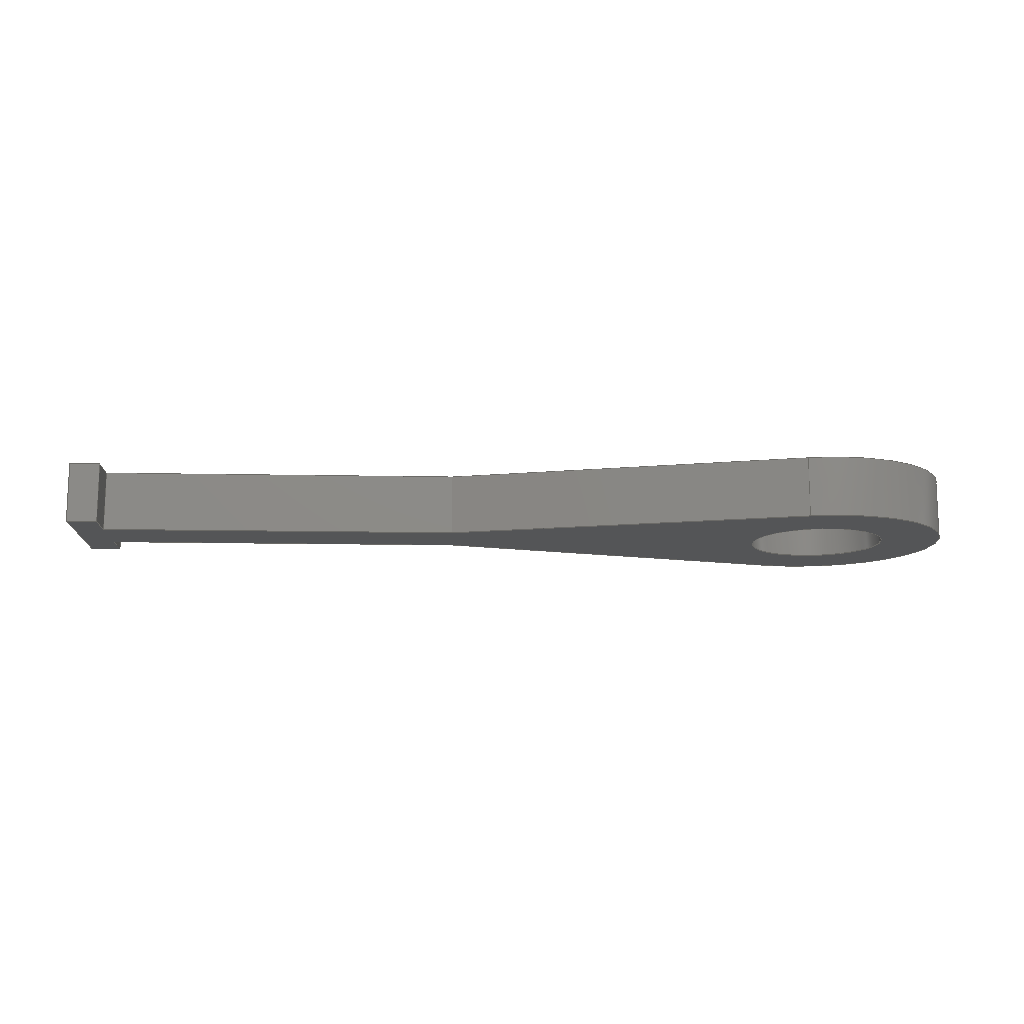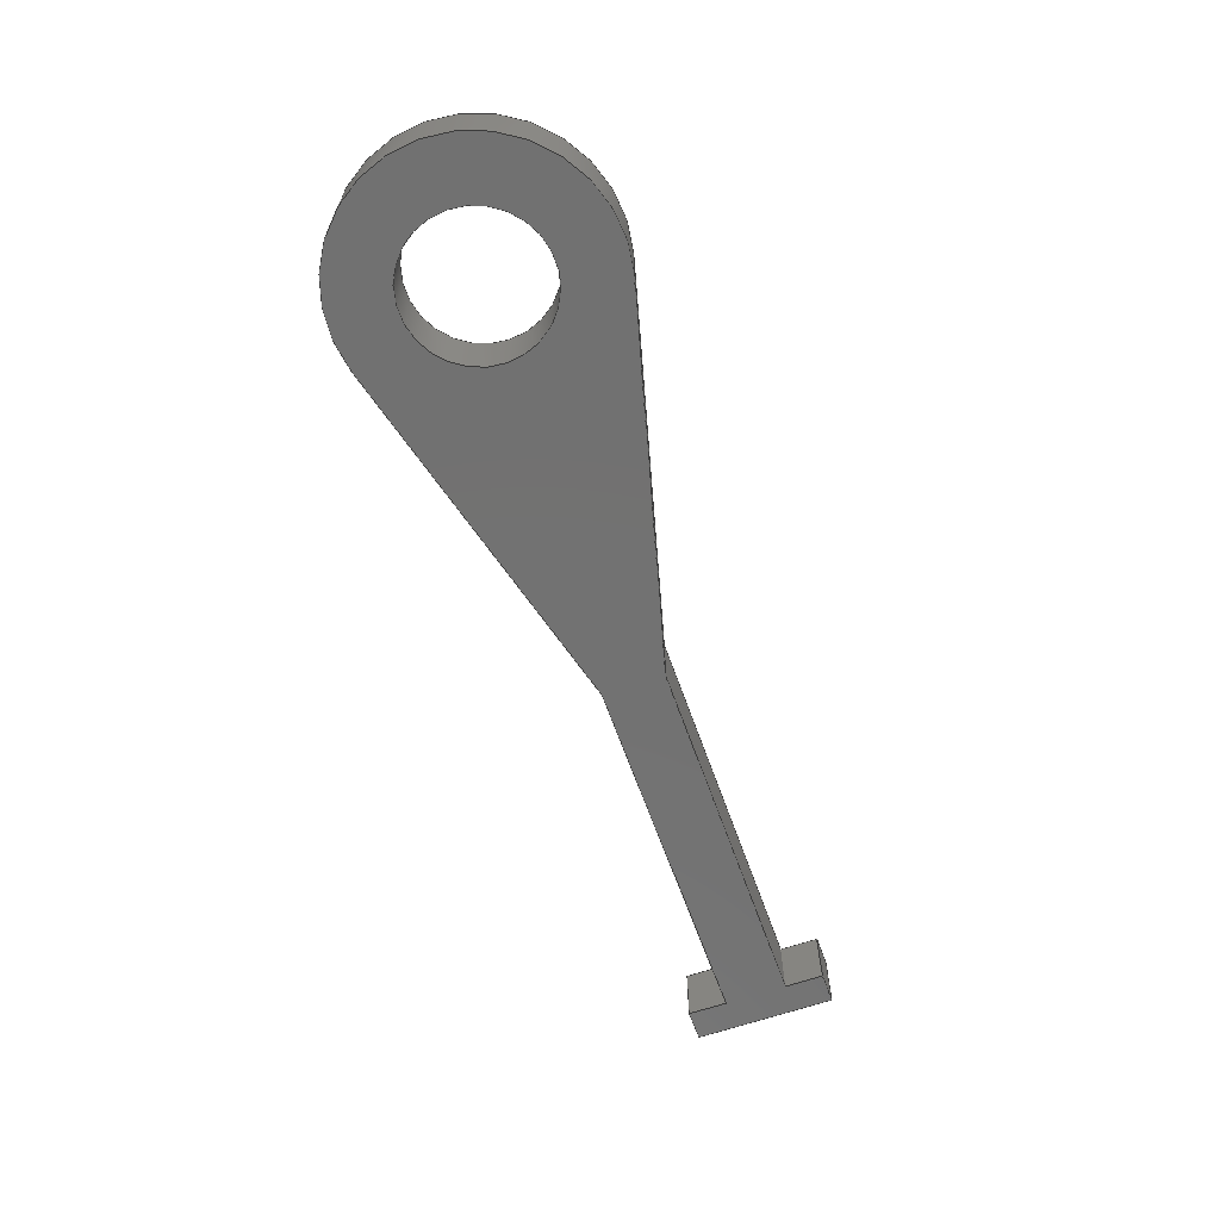
<metadata>
{"format":"step","ext":"step","renderer":"f3d","projection":"perspective","resolution":1024,"background":"white","views":[{"elev":-13.2,"azim":-2.6,"up":"+Z"},{"elev":-63.8,"azim":109.4,"up":"+Z"}]}
</metadata>
<code>
ISO-10303-21;
DATA;
#1 = APPLICATION_PROTOCOL_DEFINITION('international standard',
  'automotive_design',2000,#2);
#2 = APPLICATION_CONTEXT(
  'core data for automotive mechanical design processes');
#3 = SHAPE_DEFINITION_REPRESENTATION(#4,#10);
#4 = PRODUCT_DEFINITION_SHAPE('','',#5);
#5 = PRODUCT_DEFINITION('design','',#6,#9);
#6 = PRODUCT_DEFINITION_FORMATION('','',#7);
#7 = PRODUCT('Gate Linkage','Gate Linkage','',(#8));
#8 = PRODUCT_CONTEXT('',#2,'mechanical');
#9 = PRODUCT_DEFINITION_CONTEXT('part definition',#2,'design');
#10 = ADVANCED_BREP_SHAPE_REPRESENTATION('',(#11,#15),#404);
#11 = AXIS2_PLACEMENT_3D('',#12,#13,#14);
#12 = CARTESIAN_POINT('',(0,0,0));
#13 = DIRECTION('',(0,0,1));
#14 = DIRECTION('',(1,0,-0));
#15 = MANIFOLD_SOLID_BREP('',#16);
#16 = CLOSED_SHELL('',(#17,#57,#88,#119,#150,#181,#214,#245,#276,#307,
    #329,#362,#383));
#17 = ADVANCED_FACE('',(#18),#52,.F.);
#18 = FACE_BOUND('',#19,.F.);
#19 = EDGE_LOOP('',(#20,#30,#38,#46));
#20 = ORIENTED_EDGE('',*,*,#21,.T.);
#21 = EDGE_CURVE('',#22,#24,#26,.T.);
#22 = VERTEX_POINT('',#23);
#23 = CARTESIAN_POINT('',(-20.64,3.572,0));
#24 = VERTEX_POINT('',#25);
#25 = CARTESIAN_POINT('',(-20.64,3.572,3.175));
#26 = LINE('',#27,#28);
#27 = CARTESIAN_POINT('',(-20.64,3.572,0));
#28 = VECTOR('',#29,1);
#29 = DIRECTION('',(0,0,1));
#30 = ORIENTED_EDGE('',*,*,#31,.T.);
#31 = EDGE_CURVE('',#24,#32,#34,.T.);
#32 = VERTEX_POINT('',#33);
#33 = CARTESIAN_POINT('',(-20.64,-3.572,3.175));
#34 = LINE('',#35,#36);
#35 = CARTESIAN_POINT('',(-20.64,3.572,3.175));
#36 = VECTOR('',#37,1);
#37 = DIRECTION('',(0,-1,0));
#38 = ORIENTED_EDGE('',*,*,#39,.F.);
#39 = EDGE_CURVE('',#40,#32,#42,.T.);
#40 = VERTEX_POINT('',#41);
#41 = CARTESIAN_POINT('',(-20.64,-3.572,0));
#42 = LINE('',#43,#44);
#43 = CARTESIAN_POINT('',(-20.64,-3.572,0));
#44 = VECTOR('',#45,1);
#45 = DIRECTION('',(0,0,1));
#46 = ORIENTED_EDGE('',*,*,#47,.F.);
#47 = EDGE_CURVE('',#22,#40,#48,.T.);
#48 = LINE('',#49,#50);
#49 = CARTESIAN_POINT('',(-20.64,3.572,0));
#50 = VECTOR('',#51,1);
#51 = DIRECTION('',(0,-1,0));
#52 = PLANE('',#53);
#53 = AXIS2_PLACEMENT_3D('',#54,#55,#56);
#54 = CARTESIAN_POINT('',(-20.64,3.572,0));
#55 = DIRECTION('',(1,0,0));
#56 = DIRECTION('',(0,-1,0));
#57 = ADVANCED_FACE('',(#58),#83,.F.);
#58 = FACE_BOUND('',#59,.F.);
#59 = EDGE_LOOP('',(#60,#61,#69,#77));
#60 = ORIENTED_EDGE('',*,*,#39,.T.);
#61 = ORIENTED_EDGE('',*,*,#62,.T.);
#62 = EDGE_CURVE('',#32,#63,#65,.T.);
#63 = VERTEX_POINT('',#64);
#64 = CARTESIAN_POINT('',(-19.05,-3.572,3.175));
#65 = LINE('',#66,#67);
#66 = CARTESIAN_POINT('',(-20.64,-3.572,3.175));
#67 = VECTOR('',#68,1);
#68 = DIRECTION('',(1,0,0));
#69 = ORIENTED_EDGE('',*,*,#70,.F.);
#70 = EDGE_CURVE('',#71,#63,#73,.T.);
#71 = VERTEX_POINT('',#72);
#72 = CARTESIAN_POINT('',(-19.05,-3.572,0));
#73 = LINE('',#74,#75);
#74 = CARTESIAN_POINT('',(-19.05,-3.572,0));
#75 = VECTOR('',#76,1);
#76 = DIRECTION('',(0,0,1));
#77 = ORIENTED_EDGE('',*,*,#78,.F.);
#78 = EDGE_CURVE('',#40,#71,#79,.T.);
#79 = LINE('',#80,#81);
#80 = CARTESIAN_POINT('',(-20.64,-3.572,0));
#81 = VECTOR('',#82,1);
#82 = DIRECTION('',(1,0,0));
#83 = PLANE('',#84);
#84 = AXIS2_PLACEMENT_3D('',#85,#86,#87);
#85 = CARTESIAN_POINT('',(-20.64,-3.572,0));
#86 = DIRECTION('',(0,1,0));
#87 = DIRECTION('',(1,0,0));
#88 = ADVANCED_FACE('',(#89),#114,.F.);
#89 = FACE_BOUND('',#90,.F.);
#90 = EDGE_LOOP('',(#91,#92,#100,#108));
#91 = ORIENTED_EDGE('',*,*,#70,.T.);
#92 = ORIENTED_EDGE('',*,*,#93,.T.);
#93 = EDGE_CURVE('',#63,#94,#96,.T.);
#94 = VERTEX_POINT('',#95);
#95 = CARTESIAN_POINT('',(-19.05,-1.587,3.175));
#96 = LINE('',#97,#98);
#97 = CARTESIAN_POINT('',(-19.05,-3.572,3.175));
#98 = VECTOR('',#99,1);
#99 = DIRECTION('',(0,1,0));
#100 = ORIENTED_EDGE('',*,*,#101,.F.);
#101 = EDGE_CURVE('',#102,#94,#104,.T.);
#102 = VERTEX_POINT('',#103);
#103 = CARTESIAN_POINT('',(-19.05,-1.587,0));
#104 = LINE('',#105,#106);
#105 = CARTESIAN_POINT('',(-19.05,-1.587,0));
#106 = VECTOR('',#107,1);
#107 = DIRECTION('',(0,0,1));
#108 = ORIENTED_EDGE('',*,*,#109,.F.);
#109 = EDGE_CURVE('',#71,#102,#110,.T.);
#110 = LINE('',#111,#112);
#111 = CARTESIAN_POINT('',(-19.05,-3.572,0));
#112 = VECTOR('',#113,1);
#113 = DIRECTION('',(0,1,0));
#114 = PLANE('',#115);
#115 = AXIS2_PLACEMENT_3D('',#116,#117,#118);
#116 = CARTESIAN_POINT('',(-19.05,-3.572,0));
#117 = DIRECTION('',(-1,0,0));
#118 = DIRECTION('',(0,1,0));
#119 = ADVANCED_FACE('',(#120),#145,.F.);
#120 = FACE_BOUND('',#121,.F.);
#121 = EDGE_LOOP('',(#122,#123,#131,#139));
#122 = ORIENTED_EDGE('',*,*,#101,.T.);
#123 = ORIENTED_EDGE('',*,*,#124,.T.);
#124 = EDGE_CURVE('',#94,#125,#127,.T.);
#125 = VERTEX_POINT('',#126);
#126 = CARTESIAN_POINT('',(-6.617e-24,-1.587,3.175));
#127 = LINE('',#128,#129);
#128 = CARTESIAN_POINT('',(-19.05,-1.587,3.175));
#129 = VECTOR('',#130,1);
#130 = DIRECTION('',(1,0,0));
#131 = ORIENTED_EDGE('',*,*,#132,.F.);
#132 = EDGE_CURVE('',#133,#125,#135,.T.);
#133 = VERTEX_POINT('',#134);
#134 = CARTESIAN_POINT('',(-6.617e-24,-1.587,0));
#135 = LINE('',#136,#137);
#136 = CARTESIAN_POINT('',(-6.617e-24,-1.587,0));
#137 = VECTOR('',#138,1);
#138 = DIRECTION('',(0,0,1));
#139 = ORIENTED_EDGE('',*,*,#140,.F.);
#140 = EDGE_CURVE('',#102,#133,#141,.T.);
#141 = LINE('',#142,#143);
#142 = CARTESIAN_POINT('',(-19.05,-1.587,0));
#143 = VECTOR('',#144,1);
#144 = DIRECTION('',(1,0,0));
#145 = PLANE('',#146);
#146 = AXIS2_PLACEMENT_3D('',#147,#148,#149);
#147 = CARTESIAN_POINT('',(-19.05,-1.587,0));
#148 = DIRECTION('',(0,1,0));
#149 = DIRECTION('',(1,0,0));
#150 = ADVANCED_FACE('',(#151),#176,.F.);
#151 = FACE_BOUND('',#152,.F.);
#152 = EDGE_LOOP('',(#153,#154,#162,#170));
#153 = ORIENTED_EDGE('',*,*,#132,.T.);
#154 = ORIENTED_EDGE('',*,*,#155,.T.);
#155 = EDGE_CURVE('',#125,#156,#158,.T.);
#156 = VERTEX_POINT('',#157);
#157 = CARTESIAN_POINT('',(18.91,-6.57,3.175));
#158 = LINE('',#159,#160);
#159 = CARTESIAN_POINT('',(-6.617e-24,-1.587,3.175));
#160 = VECTOR('',#161,1);
#161 = DIRECTION('',(0.967,-0.2548,0));
#162 = ORIENTED_EDGE('',*,*,#163,.F.);
#163 = EDGE_CURVE('',#164,#156,#166,.T.);
#164 = VERTEX_POINT('',#165);
#165 = CARTESIAN_POINT('',(18.91,-6.57,0));
#166 = LINE('',#167,#168);
#167 = CARTESIAN_POINT('',(18.91,-6.57,0));
#168 = VECTOR('',#169,1);
#169 = DIRECTION('',(0,0,1));
#170 = ORIENTED_EDGE('',*,*,#171,.F.);
#171 = EDGE_CURVE('',#133,#164,#172,.T.);
#172 = LINE('',#173,#174);
#173 = CARTESIAN_POINT('',(-6.617e-24,-1.587,0));
#174 = VECTOR('',#175,1);
#175 = DIRECTION('',(0.967,-0.2548,0));
#176 = PLANE('',#177);
#177 = AXIS2_PLACEMENT_3D('',#178,#179,#180);
#178 = CARTESIAN_POINT('',(-6.617e-24,-1.587,0));
#179 = DIRECTION('',(0.2548,0.967,0));
#180 = DIRECTION('',(0.967,-0.2548,0));
#181 = ADVANCED_FACE('',(#182),#209,.T.);
#182 = FACE_BOUND('',#183,.F.);
#183 = EDGE_LOOP('',(#184,#185,#194,#202));
#184 = ORIENTED_EDGE('',*,*,#163,.T.);
#185 = ORIENTED_EDGE('',*,*,#186,.T.);
#186 = EDGE_CURVE('',#156,#187,#189,.T.);
#187 = VERTEX_POINT('',#188);
#188 = CARTESIAN_POINT('',(18.91,6.57,3.175));
#189 = CIRCLE('',#190,6.795);
#190 = AXIS2_PLACEMENT_3D('',#191,#192,#193);
#191 = CARTESIAN_POINT('',(20.64,-4.21e-25,3.175));
#192 = DIRECTION('',(0,0,1));
#193 = DIRECTION('',(1,0,0));
#194 = ORIENTED_EDGE('',*,*,#195,.F.);
#195 = EDGE_CURVE('',#196,#187,#198,.T.);
#196 = VERTEX_POINT('',#197);
#197 = CARTESIAN_POINT('',(18.91,6.57,0));
#198 = LINE('',#199,#200);
#199 = CARTESIAN_POINT('',(18.91,6.57,0));
#200 = VECTOR('',#201,1);
#201 = DIRECTION('',(0,0,1));
#202 = ORIENTED_EDGE('',*,*,#203,.F.);
#203 = EDGE_CURVE('',#164,#196,#204,.T.);
#204 = CIRCLE('',#205,6.795);
#205 = AXIS2_PLACEMENT_3D('',#206,#207,#208);
#206 = CARTESIAN_POINT('',(20.64,-4.21e-25,0));
#207 = DIRECTION('',(0,0,1));
#208 = DIRECTION('',(1,0,0));
#209 = CYLINDRICAL_SURFACE('',#210,6.795);
#210 = AXIS2_PLACEMENT_3D('',#211,#212,#213);
#211 = CARTESIAN_POINT('',(20.64,-4.21e-25,0));
#212 = DIRECTION('',(-0,-0,-1));
#213 = DIRECTION('',(1,0,0));
#214 = ADVANCED_FACE('',(#215),#240,.T.);
#215 = FACE_BOUND('',#216,.T.);
#216 = EDGE_LOOP('',(#217,#227,#233,#234));
#217 = ORIENTED_EDGE('',*,*,#218,.T.);
#218 = EDGE_CURVE('',#219,#221,#223,.T.);
#219 = VERTEX_POINT('',#220);
#220 = CARTESIAN_POINT('',(0,1.587,0));
#221 = VERTEX_POINT('',#222);
#222 = CARTESIAN_POINT('',(0,1.587,3.175));
#223 = LINE('',#224,#225);
#224 = CARTESIAN_POINT('',(0,1.587,0));
#225 = VECTOR('',#226,1);
#226 = DIRECTION('',(0,0,1));
#227 = ORIENTED_EDGE('',*,*,#228,.T.);
#228 = EDGE_CURVE('',#221,#187,#229,.T.);
#229 = LINE('',#230,#231);
#230 = CARTESIAN_POINT('',(0,1.587,3.175));
#231 = VECTOR('',#232,1);
#232 = DIRECTION('',(0.967,0.2548,0));
#233 = ORIENTED_EDGE('',*,*,#195,.F.);
#234 = ORIENTED_EDGE('',*,*,#235,.F.);
#235 = EDGE_CURVE('',#219,#196,#236,.T.);
#236 = LINE('',#237,#238);
#237 = CARTESIAN_POINT('',(0,1.587,0));
#238 = VECTOR('',#239,1);
#239 = DIRECTION('',(0.967,0.2548,0));
#240 = PLANE('',#241);
#241 = AXIS2_PLACEMENT_3D('',#242,#243,#244);
#242 = CARTESIAN_POINT('',(0,1.587,0));
#243 = DIRECTION('',(-0.2548,0.967,0));
#244 = DIRECTION('',(0.967,0.2548,0));
#245 = ADVANCED_FACE('',(#246),#271,.T.);
#246 = FACE_BOUND('',#247,.T.);
#247 = EDGE_LOOP('',(#248,#258,#264,#265));
#248 = ORIENTED_EDGE('',*,*,#249,.T.);
#249 = EDGE_CURVE('',#250,#252,#254,.T.);
#250 = VERTEX_POINT('',#251);
#251 = CARTESIAN_POINT('',(-19.05,1.587,0));
#252 = VERTEX_POINT('',#253);
#253 = CARTESIAN_POINT('',(-19.05,1.587,3.175));
#254 = LINE('',#255,#256);
#255 = CARTESIAN_POINT('',(-19.05,1.587,0));
#256 = VECTOR('',#257,1);
#257 = DIRECTION('',(0,0,1));
#258 = ORIENTED_EDGE('',*,*,#259,.T.);
#259 = EDGE_CURVE('',#252,#221,#260,.T.);
#260 = LINE('',#261,#262);
#261 = CARTESIAN_POINT('',(-19.05,1.587,3.175));
#262 = VECTOR('',#263,1);
#263 = DIRECTION('',(1,0,0));
#264 = ORIENTED_EDGE('',*,*,#218,.F.);
#265 = ORIENTED_EDGE('',*,*,#266,.F.);
#266 = EDGE_CURVE('',#250,#219,#267,.T.);
#267 = LINE('',#268,#269);
#268 = CARTESIAN_POINT('',(-19.05,1.587,0));
#269 = VECTOR('',#270,1);
#270 = DIRECTION('',(1,0,0));
#271 = PLANE('',#272);
#272 = AXIS2_PLACEMENT_3D('',#273,#274,#275);
#273 = CARTESIAN_POINT('',(-19.05,1.587,0));
#274 = DIRECTION('',(0,1,0));
#275 = DIRECTION('',(1,0,0));
#276 = ADVANCED_FACE('',(#277),#302,.T.);
#277 = FACE_BOUND('',#278,.T.);
#278 = EDGE_LOOP('',(#279,#289,#295,#296));
#279 = ORIENTED_EDGE('',*,*,#280,.T.);
#280 = EDGE_CURVE('',#281,#283,#285,.T.);
#281 = VERTEX_POINT('',#282);
#282 = CARTESIAN_POINT('',(-19.05,3.572,0));
#283 = VERTEX_POINT('',#284);
#284 = CARTESIAN_POINT('',(-19.05,3.572,3.175));
#285 = LINE('',#286,#287);
#286 = CARTESIAN_POINT('',(-19.05,3.572,0));
#287 = VECTOR('',#288,1);
#288 = DIRECTION('',(0,0,1));
#289 = ORIENTED_EDGE('',*,*,#290,.T.);
#290 = EDGE_CURVE('',#283,#252,#291,.T.);
#291 = LINE('',#292,#293);
#292 = CARTESIAN_POINT('',(-19.05,3.572,3.175));
#293 = VECTOR('',#294,1);
#294 = DIRECTION('',(0,-1,0));
#295 = ORIENTED_EDGE('',*,*,#249,.F.);
#296 = ORIENTED_EDGE('',*,*,#297,.F.);
#297 = EDGE_CURVE('',#281,#250,#298,.T.);
#298 = LINE('',#299,#300);
#299 = CARTESIAN_POINT('',(-19.05,3.572,0));
#300 = VECTOR('',#301,1);
#301 = DIRECTION('',(0,-1,0));
#302 = PLANE('',#303);
#303 = AXIS2_PLACEMENT_3D('',#304,#305,#306);
#304 = CARTESIAN_POINT('',(-19.05,3.572,0));
#305 = DIRECTION('',(1,0,0));
#306 = DIRECTION('',(0,-1,0));
#307 = ADVANCED_FACE('',(#308),#324,.T.);
#308 = FACE_BOUND('',#309,.T.);
#309 = EDGE_LOOP('',(#310,#311,#317,#318));
#310 = ORIENTED_EDGE('',*,*,#21,.T.);
#311 = ORIENTED_EDGE('',*,*,#312,.T.);
#312 = EDGE_CURVE('',#24,#283,#313,.T.);
#313 = LINE('',#314,#315);
#314 = CARTESIAN_POINT('',(-20.64,3.572,3.175));
#315 = VECTOR('',#316,1);
#316 = DIRECTION('',(1,0,0));
#317 = ORIENTED_EDGE('',*,*,#280,.F.);
#318 = ORIENTED_EDGE('',*,*,#319,.F.);
#319 = EDGE_CURVE('',#22,#281,#320,.T.);
#320 = LINE('',#321,#322);
#321 = CARTESIAN_POINT('',(-20.64,3.572,0));
#322 = VECTOR('',#323,1);
#323 = DIRECTION('',(1,0,0));
#324 = PLANE('',#325);
#325 = AXIS2_PLACEMENT_3D('',#326,#327,#328);
#326 = CARTESIAN_POINT('',(-20.64,3.572,0));
#327 = DIRECTION('',(0,1,0));
#328 = DIRECTION('',(1,0,0));
#329 = ADVANCED_FACE('',(#330),#357,.F.);
#330 = FACE_BOUND('',#331,.T.);
#331 = EDGE_LOOP('',(#332,#342,#349,#350));
#332 = ORIENTED_EDGE('',*,*,#333,.T.);
#333 = EDGE_CURVE('',#334,#336,#338,.T.);
#334 = VERTEX_POINT('',#335);
#335 = CARTESIAN_POINT('',(24.26,-4.21e-25,0));
#336 = VERTEX_POINT('',#337);
#337 = CARTESIAN_POINT('',(24.26,-4.21e-25,3.175));
#338 = LINE('',#339,#340);
#339 = CARTESIAN_POINT('',(24.26,-4.21e-25,0));
#340 = VECTOR('',#341,1);
#341 = DIRECTION('',(0,0,1));
#342 = ORIENTED_EDGE('',*,*,#343,.T.);
#343 = EDGE_CURVE('',#336,#336,#344,.T.);
#344 = CIRCLE('',#345,3.619);
#345 = AXIS2_PLACEMENT_3D('',#346,#347,#348);
#346 = CARTESIAN_POINT('',(20.64,-4.21e-25,3.175));
#347 = DIRECTION('',(0,0,1));
#348 = DIRECTION('',(1,0,0));
#349 = ORIENTED_EDGE('',*,*,#333,.F.);
#350 = ORIENTED_EDGE('',*,*,#351,.F.);
#351 = EDGE_CURVE('',#334,#334,#352,.T.);
#352 = CIRCLE('',#353,3.619);
#353 = AXIS2_PLACEMENT_3D('',#354,#355,#356);
#354 = CARTESIAN_POINT('',(20.64,-4.21e-25,0));
#355 = DIRECTION('',(0,0,1));
#356 = DIRECTION('',(1,0,0));
#357 = CYLINDRICAL_SURFACE('',#358,3.619);
#358 = AXIS2_PLACEMENT_3D('',#359,#360,#361);
#359 = CARTESIAN_POINT('',(20.64,-4.21e-25,0));
#360 = DIRECTION('',(-0,-0,-1));
#361 = DIRECTION('',(1,0,0));
#362 = ADVANCED_FACE('',(#363,#375),#378,.F.);
#363 = FACE_BOUND('',#364,.F.);
#364 = EDGE_LOOP('',(#365,#366,#367,#368,#369,#370,#371,#372,#373,#374)
  );
#365 = ORIENTED_EDGE('',*,*,#47,.T.);
#366 = ORIENTED_EDGE('',*,*,#78,.T.);
#367 = ORIENTED_EDGE('',*,*,#109,.T.);
#368 = ORIENTED_EDGE('',*,*,#140,.T.);
#369 = ORIENTED_EDGE('',*,*,#171,.T.);
#370 = ORIENTED_EDGE('',*,*,#203,.T.);
#371 = ORIENTED_EDGE('',*,*,#235,.F.);
#372 = ORIENTED_EDGE('',*,*,#266,.F.);
#373 = ORIENTED_EDGE('',*,*,#297,.F.);
#374 = ORIENTED_EDGE('',*,*,#319,.F.);
#375 = FACE_BOUND('',#376,.T.);
#376 = EDGE_LOOP('',(#377));
#377 = ORIENTED_EDGE('',*,*,#351,.T.);
#378 = PLANE('',#379);
#379 = AXIS2_PLACEMENT_3D('',#380,#381,#382);
#380 = CARTESIAN_POINT('',(4.966,2.185e-16,0));
#381 = DIRECTION('',(0,0,1));
#382 = DIRECTION('',(1,0,0));
#383 = ADVANCED_FACE('',(#384,#396),#399,.T.);
#384 = FACE_BOUND('',#385,.T.);
#385 = EDGE_LOOP('',(#386,#387,#388,#389,#390,#391,#392,#393,#394,#395)
  );
#386 = ORIENTED_EDGE('',*,*,#31,.T.);
#387 = ORIENTED_EDGE('',*,*,#62,.T.);
#388 = ORIENTED_EDGE('',*,*,#93,.T.);
#389 = ORIENTED_EDGE('',*,*,#124,.T.);
#390 = ORIENTED_EDGE('',*,*,#155,.T.);
#391 = ORIENTED_EDGE('',*,*,#186,.T.);
#392 = ORIENTED_EDGE('',*,*,#228,.F.);
#393 = ORIENTED_EDGE('',*,*,#259,.F.);
#394 = ORIENTED_EDGE('',*,*,#290,.F.);
#395 = ORIENTED_EDGE('',*,*,#312,.F.);
#396 = FACE_BOUND('',#397,.F.);
#397 = EDGE_LOOP('',(#398));
#398 = ORIENTED_EDGE('',*,*,#343,.T.);
#399 = PLANE('',#400);
#400 = AXIS2_PLACEMENT_3D('',#401,#402,#403);
#401 = CARTESIAN_POINT('',(4.966,2.185e-16,3.175));
#402 = DIRECTION('',(0,0,1));
#403 = DIRECTION('',(1,0,0));
#404 = ( GEOMETRIC_REPRESENTATION_CONTEXT(3) 
GLOBAL_UNCERTAINTY_ASSIGNED_CONTEXT((#408)) GLOBAL_UNIT_ASSIGNED_CONTEXT
((#405,#406,#407)) REPRESENTATION_CONTEXT('Context #1',
  '3D Context with UNIT and UNCERTAINTY') );
#405 = ( LENGTH_UNIT() NAMED_UNIT(*) SI_UNIT(.MILLI.,.METRE.) );
#406 = ( NAMED_UNIT(*) PLANE_ANGLE_UNIT() SI_UNIT($,.RADIAN.) );
#407 = ( NAMED_UNIT(*) SI_UNIT($,.STERADIAN.) SOLID_ANGLE_UNIT() );
#408 = UNCERTAINTY_MEASURE_WITH_UNIT(LENGTH_MEASURE(1e-07),#405,
  'distance_accuracy_value','confusion accuracy');
#409 = PRODUCT_RELATED_PRODUCT_CATEGORY('part',$,(#7));
#410 = MECHANICAL_DESIGN_GEOMETRIC_PRESENTATION_REPRESENTATION('',(#411)
  ,#404);
#411 = STYLED_ITEM('color',(#412),#15);
#412 = PRESENTATION_STYLE_ASSIGNMENT((#413,#419));
#413 = SURFACE_STYLE_USAGE(.BOTH.,#414);
#414 = SURFACE_SIDE_STYLE('',(#415));
#415 = SURFACE_STYLE_FILL_AREA(#416);
#416 = FILL_AREA_STYLE('',(#417));
#417 = FILL_AREA_STYLE_COLOUR('',#418);
#418 = COLOUR_RGB('',0.4471,0.4745,0.502);
#419 = CURVE_STYLE('',#420,POSITIVE_LENGTH_MEASURE(0.1),#421);
#420 = DRAUGHTING_PRE_DEFINED_CURVE_FONT('continuous');
#421 = COLOUR_RGB('',0.09804,0.09804,
  0.09804);
ENDSEC;
END-ISO-10303-21;

</code>
